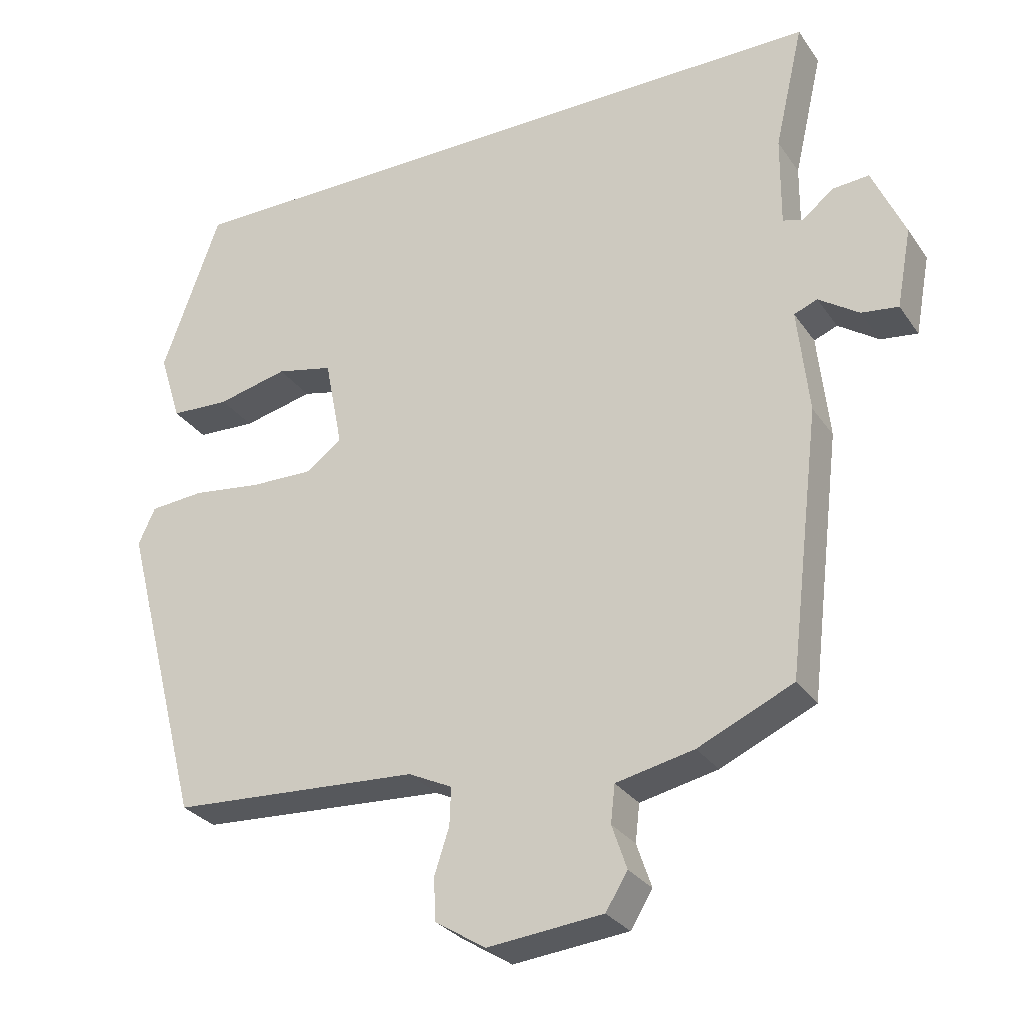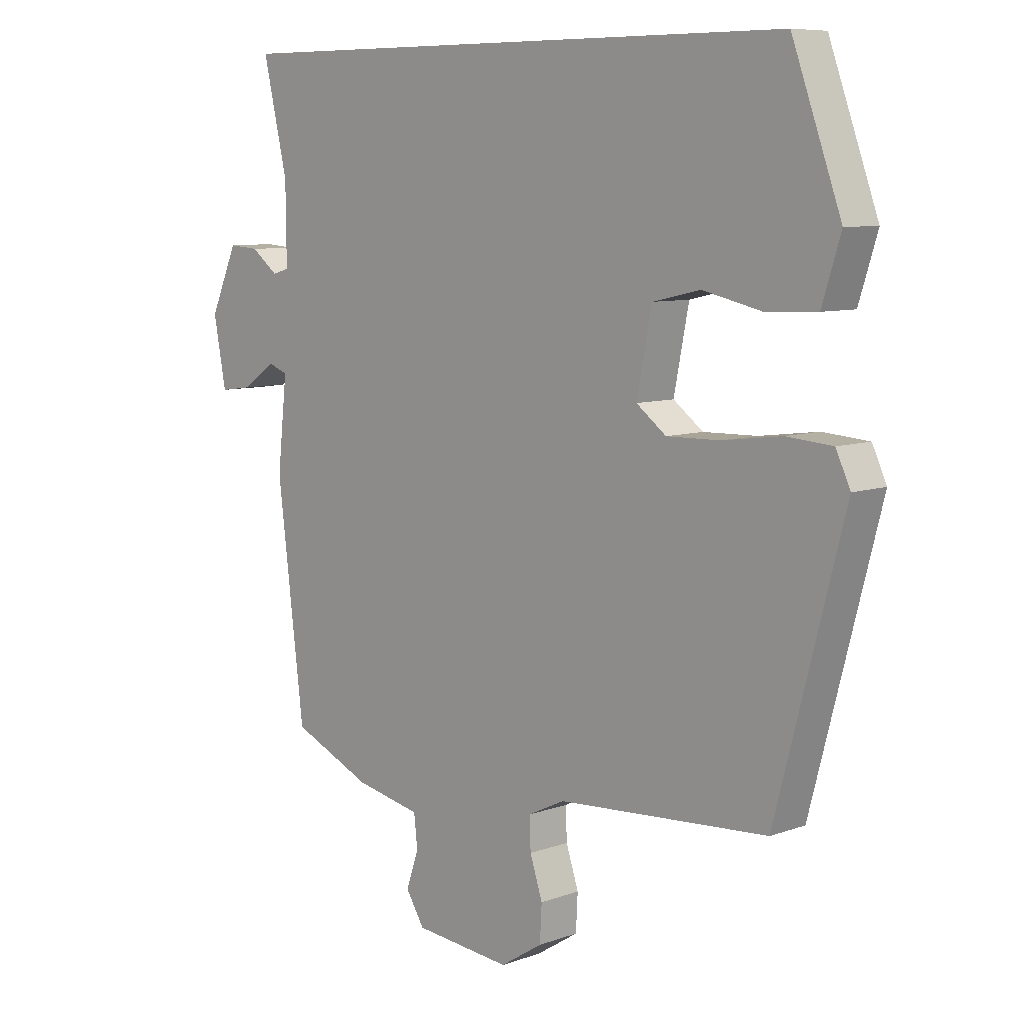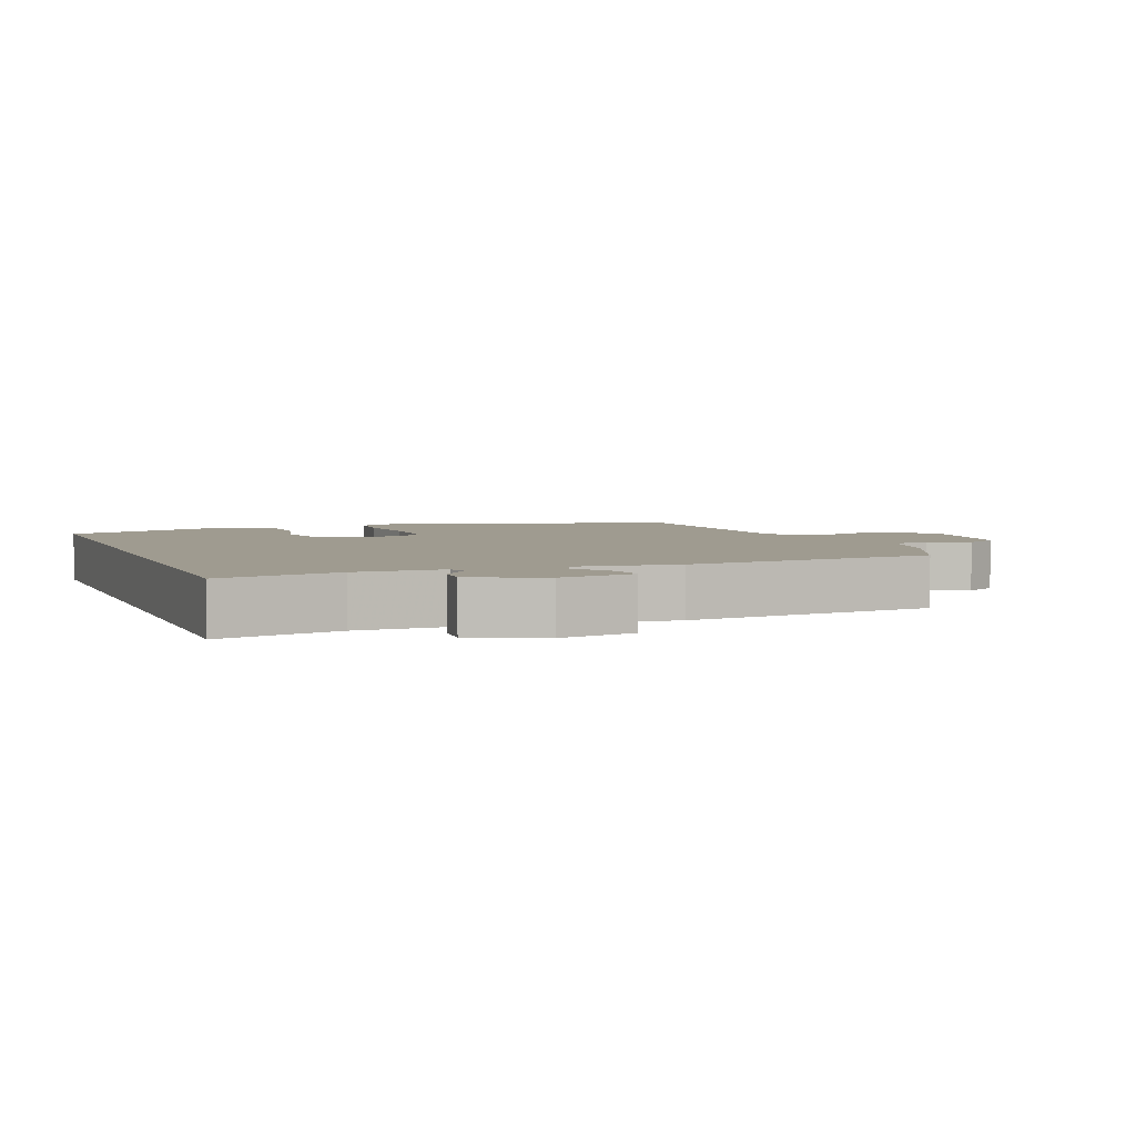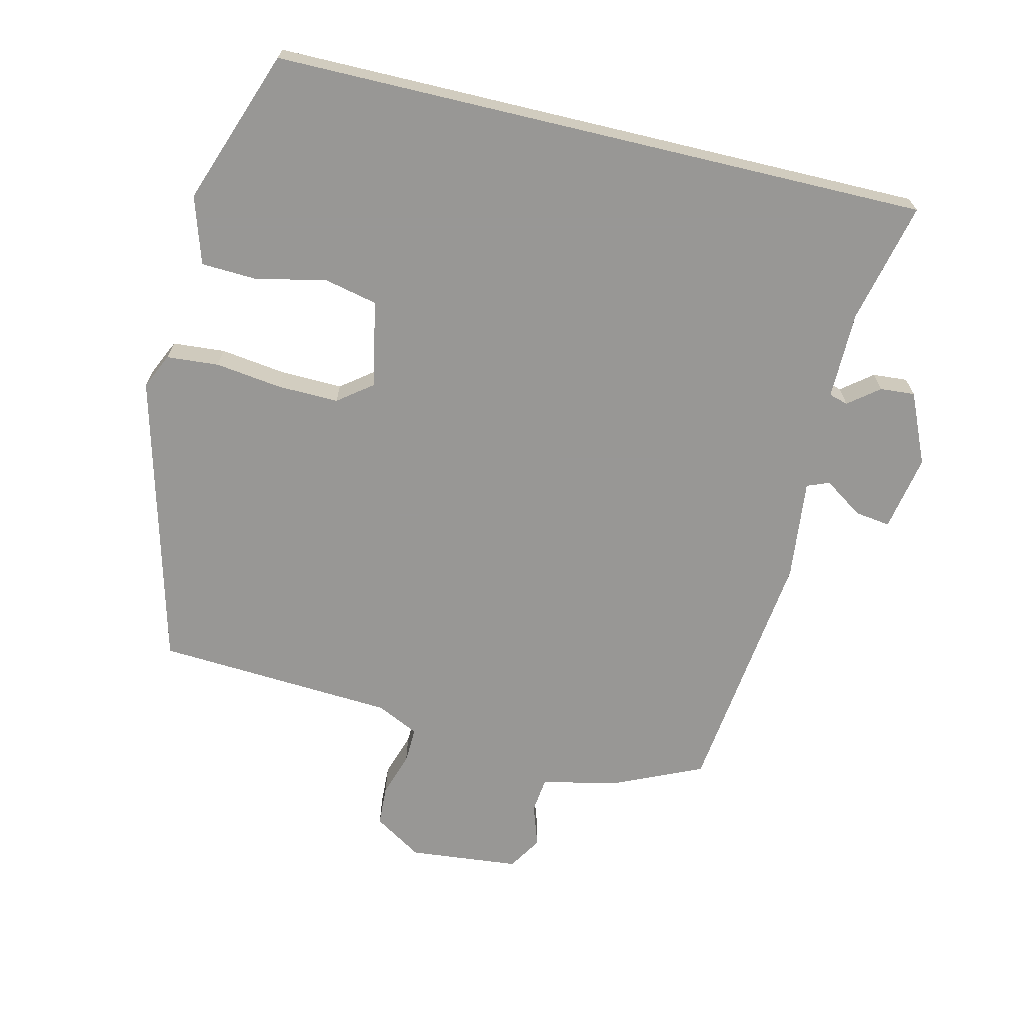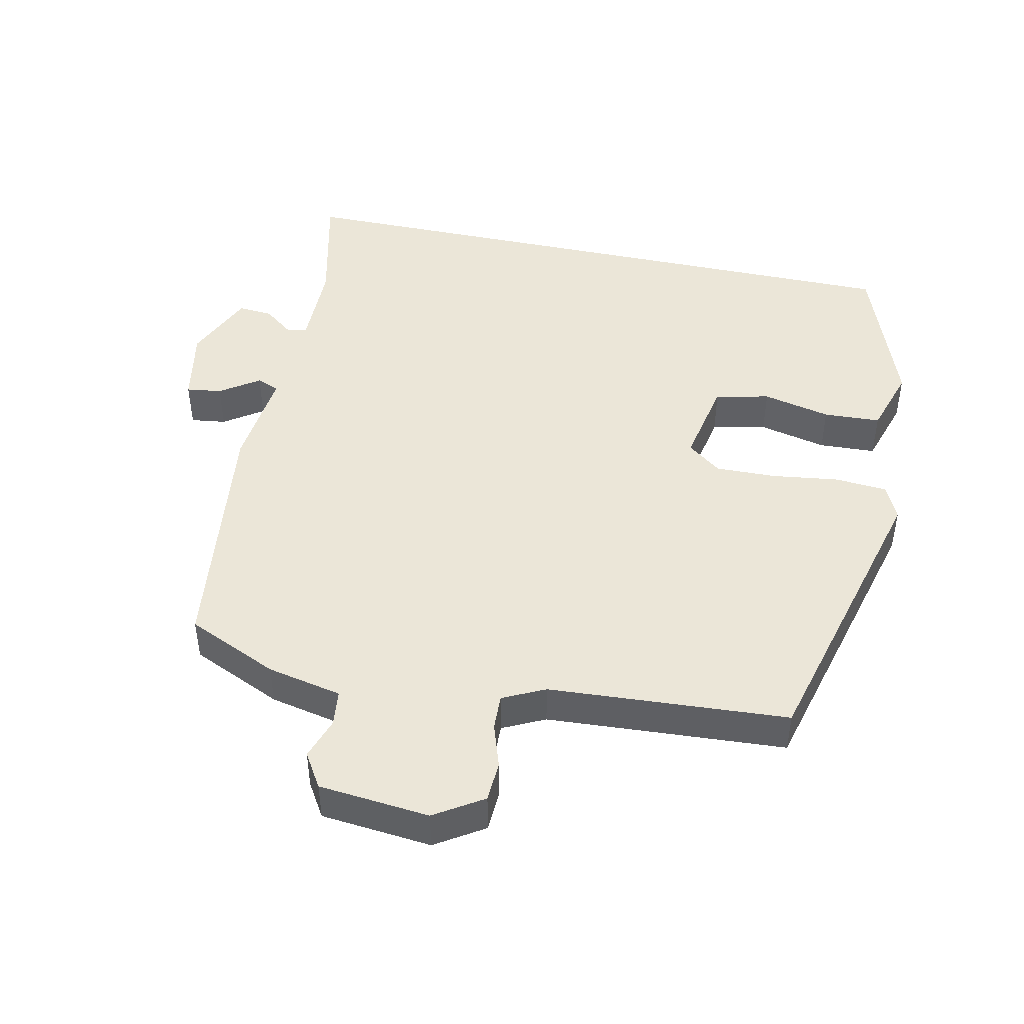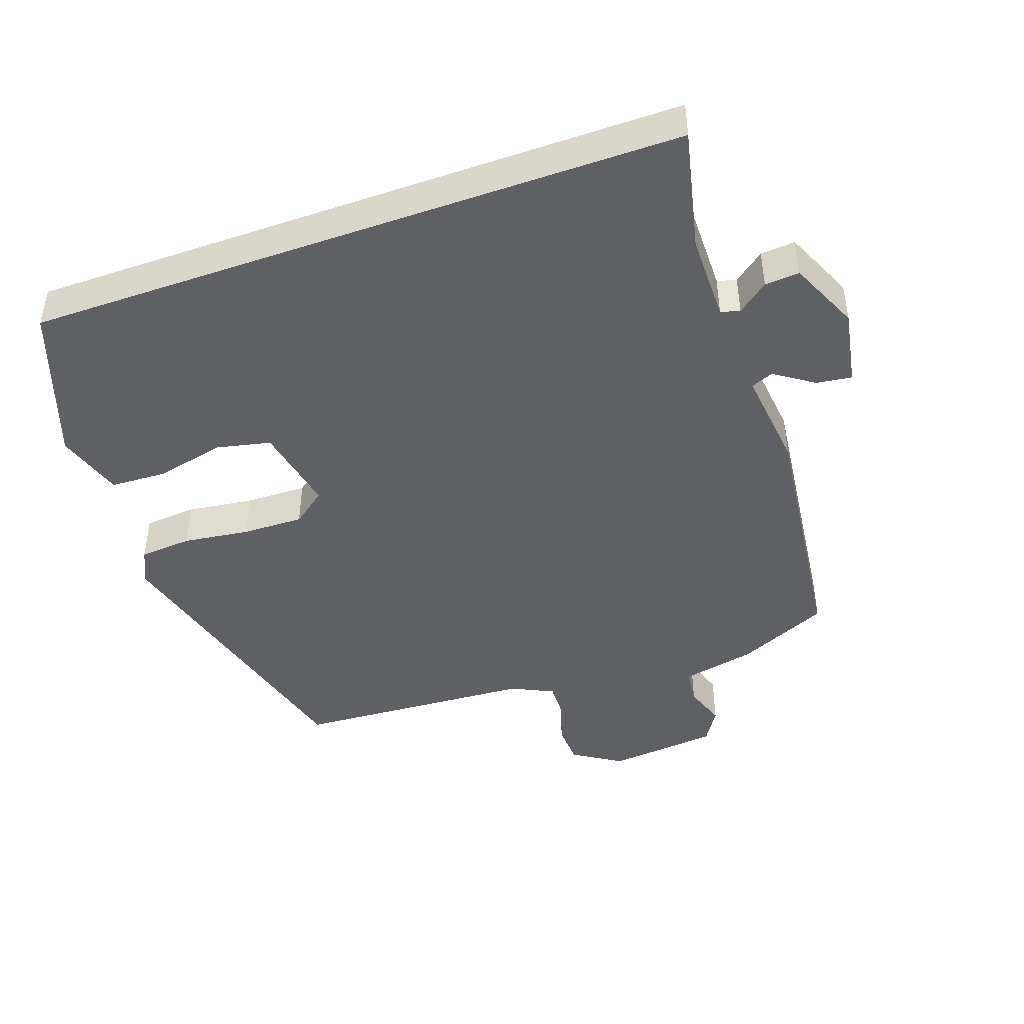
<metadata>
{"format":"obj","ext":"obj","renderer":"f3d","projection":"perspective","resolution":1024,"background":"white","views":[{"elev":-29.3,"azim":28.0,"up":"+Z"},{"elev":8.1,"azim":-134.7,"up":"+Z"},{"elev":4.1,"azim":69.2,"up":"+Y"},{"elev":-68.2,"azim":-13.4,"up":"+Y"},{"elev":46.1,"azim":-167.9,"up":"+Y"},{"elev":-44.8,"azim":19.6,"up":"+Y"}]}
</metadata>
<code>
v -0.4 0.07 0.5
v 0.565 0.07 0.5
v 0.524 0.07 0.322
v 0.523 0.07 0.193
v 0.551 0.07 0.185
v 0.596 0.07 0.22
v 0.647 0.07 0.224
v 0.693 0.07 0.12
v 0.672 0.07 0.008
v 0.62 0.07 0.015
v 0.563 0.07 0.054
v 0.53 0.07 0.041
v 0.546 0.07 -0.108
v 0.501 0.07 -0.48
v 0.367 0.07 -0.54
v 0.257 0.07 -0.563
v 0.251 0.07 -0.616
v 0.272 0.07 -0.678
v 0.241 0.07 -0.728
v 0.078 0.07 -0.744
v 0.007 0.07 -0.699
v 0.004 0.07 -0.639
v 0.025 0.07 -0.575
v 0.027 0.07 -0.522
v -0.035 0.07 -0.492
v -0.387 0.07 -0.47
v -0.501 0.07 -0.035
v -0.477 0.07 0.017
v -0.4 0.07 0.023
v -0.302 0.07 0.01
v -0.212 0.07 0.008
v -0.162 0.07 0.046
v -0.187 0.07 0.174
v -0.267 0.07 0.192
v -0.367 0.07 0.169
v -0.451 0.07 0.173
v -0.482 0.07 0.272
v -0.4 0 0.5
v 0.565 0 0.5
v 0.524 0 0.322
v 0.523 0 0.193
v 0.551 0 0.185
v 0.596 0 0.22
v 0.647 0 0.224
v 0.693 0 0.12
v 0.672 0 0.008
v 0.62 0 0.015
v 0.563 0 0.054
v 0.53 0 0.041
v 0.546 0 -0.108
v 0.501 0 -0.48
v 0.367 0 -0.54
v 0.257 0 -0.563
v 0.251 0 -0.616
v 0.272 0 -0.678
v 0.241 0 -0.728
v 0.078 0 -0.744
v 0.007 0 -0.699
v 0.004 0 -0.639
v 0.025 0 -0.575
v 0.027 0 -0.522
v -0.035 0 -0.492
v -0.387 0 -0.47
v -0.501 0 -0.035
v -0.477 0 0.017
v -0.4 0 0.023
v -0.302 0 0.01
v -0.212 0 0.008
v -0.162 0 0.046
v -0.187 0 0.174
v -0.267 0 0.192
v -0.367 0 0.169
v -0.451 0 0.173
v -0.482 0 0.272
f 37 1 2
f 36 37 2
f 35 36 2
f 34 35 2
f 33 34 2 3
f 32 33 3 4
f 31 32 4 5
f 28 29 30
f 27 28 30
f 26 27 30
f 25 26 30
f 24 25 30 31
f 21 22 23
f 20 21 23
f 19 20 23
f 18 19 23
f 17 18 23
f 16 17 23 24
f 16 24 31
f 15 16 31
f 14 15 31
f 13 14 31
f 12 13 31
f 9 10 11
f 8 9 11
f 7 8 11
f 6 7 11
f 5 6 11
f 5 11 12 31
f 39 38 74
f 39 74 73
f 39 73 72
f 39 72 71
f 40 39 71 70
f 41 40 70 69
f 42 41 69 68
f 67 66 65
f 67 65 64
f 67 64 63
f 67 63 62
f 68 67 62 61
f 60 59 58
f 60 58 57
f 60 57 56
f 60 56 55
f 60 55 54
f 61 60 54 53
f 68 61 53
f 68 53 52
f 68 52 51
f 68 51 50
f 68 50 49
f 48 47 46
f 48 46 45
f 48 45 44
f 48 44 43
f 48 43 42
f 68 49 48 42
f 1 38 39 2
f 2 39 40 3
f 3 40 41 4
f 4 41 42 5
f 5 42 43 6
f 6 43 44 7
f 7 44 45 8
f 8 45 46 9
f 9 46 47 10
f 10 47 48 11
f 11 48 49 12
f 12 49 50 13
f 13 50 51 14
f 14 51 52 15
f 15 52 53 16
f 16 53 54 17
f 17 54 55 18
f 18 55 56 19
f 19 56 57 20
f 20 57 58 21
f 21 58 59 22
f 22 59 60 23
f 23 60 61 24
f 24 61 62 25
f 25 62 63 26
f 26 63 64 27
f 27 64 65 28
f 28 65 66 29
f 29 66 67 30
f 30 67 68 31
f 31 68 69 32
f 32 69 70 33
f 33 70 71 34
f 34 71 72 35
f 35 72 73 36
f 36 73 74 37
f 37 74 38 1

</code>
